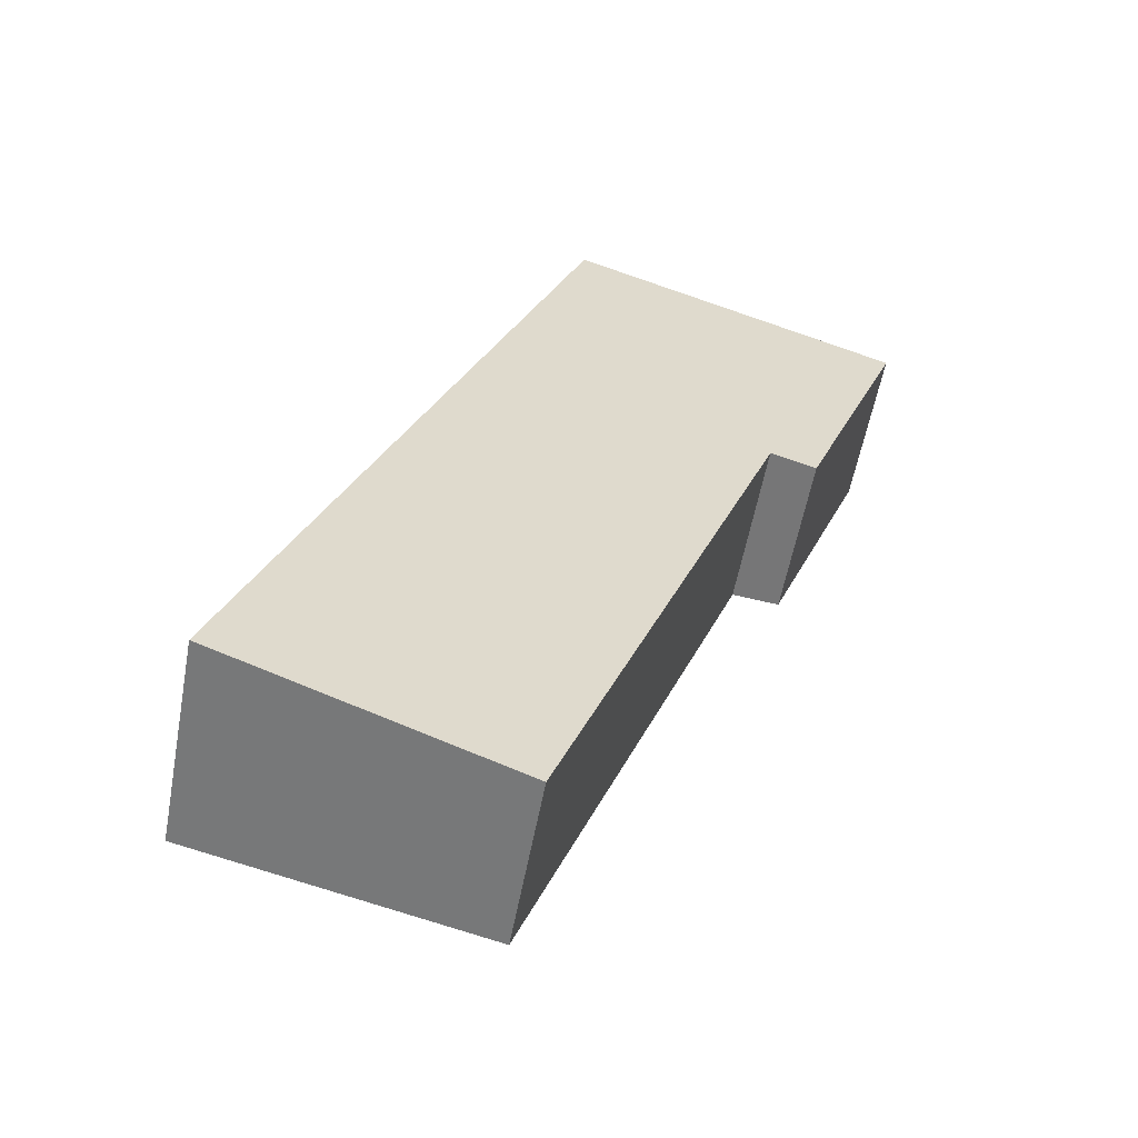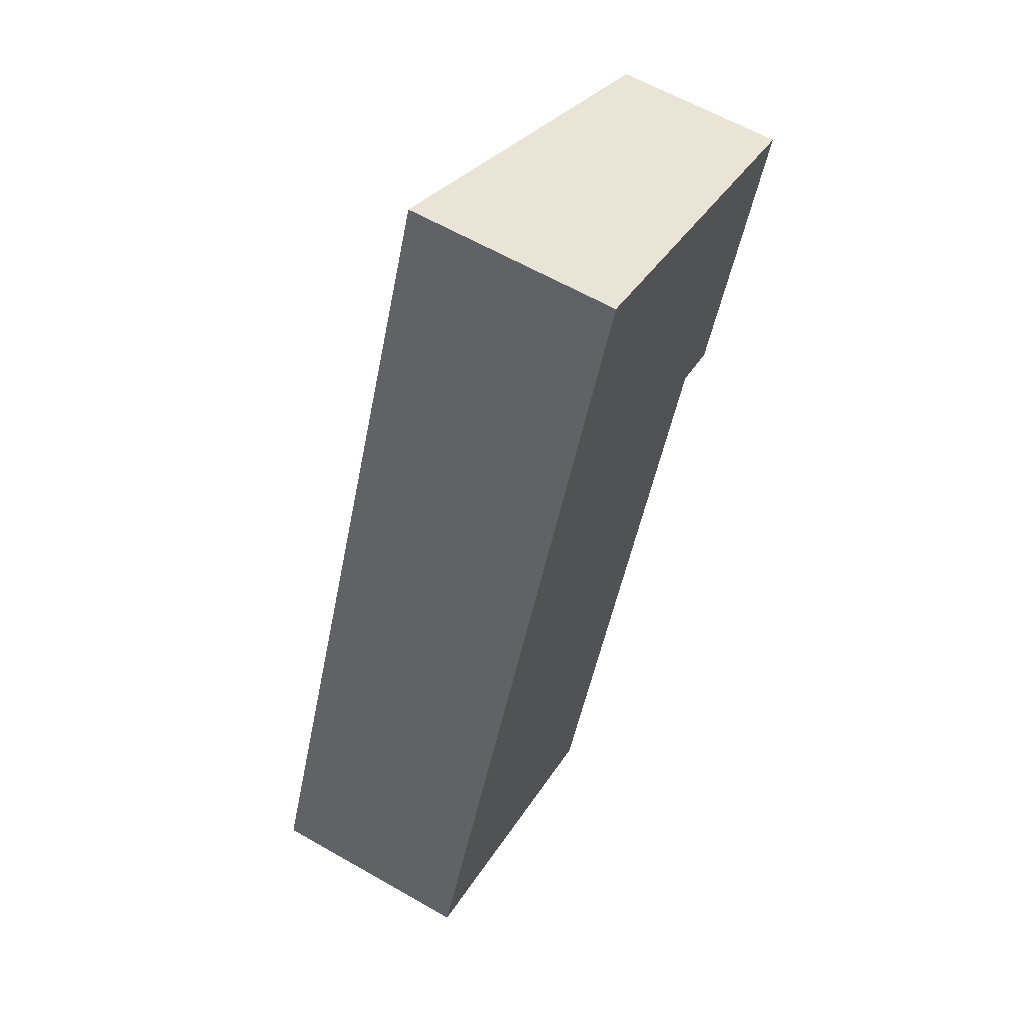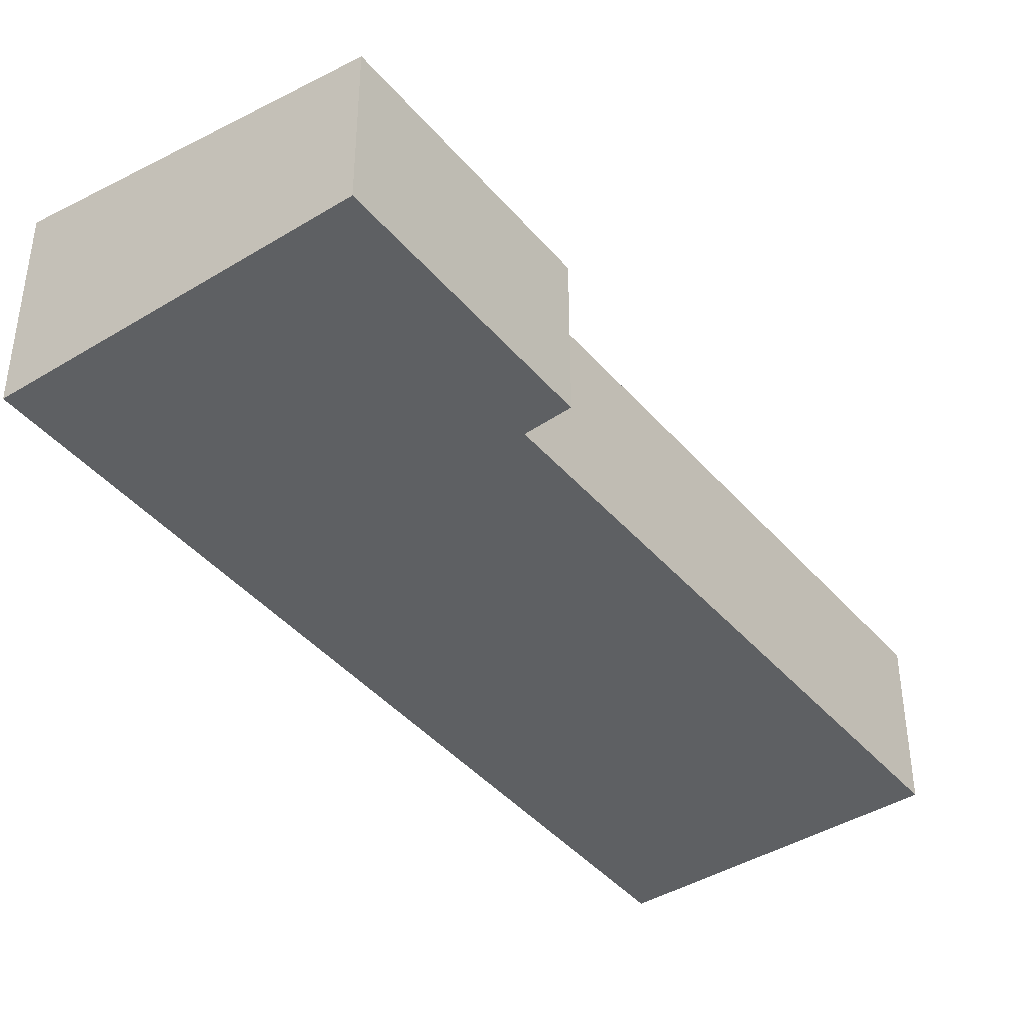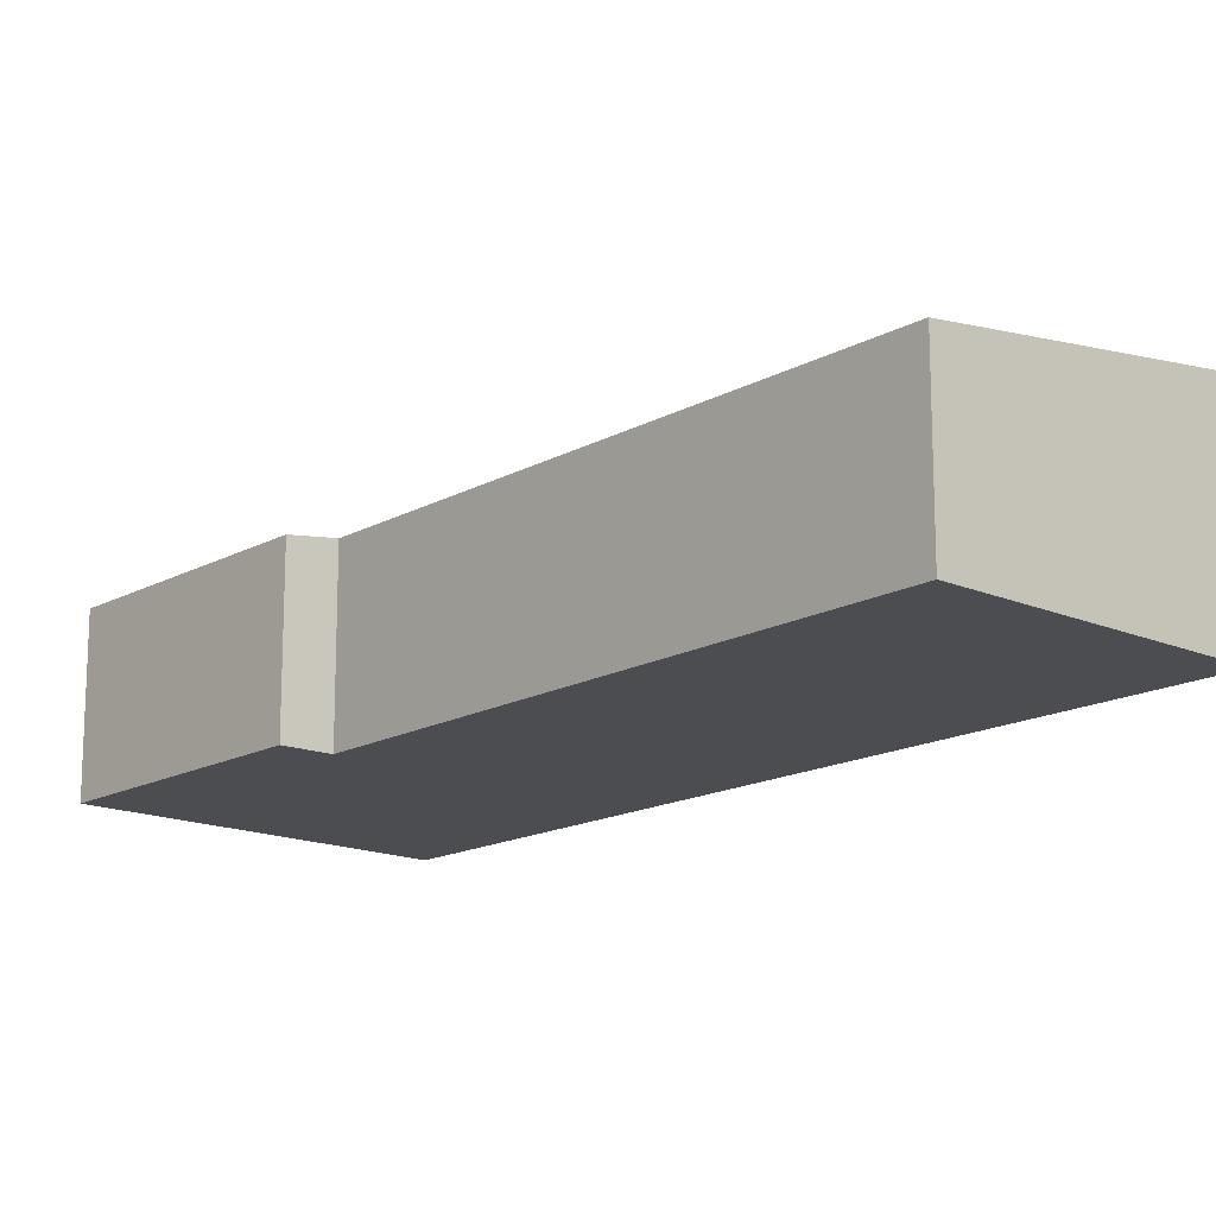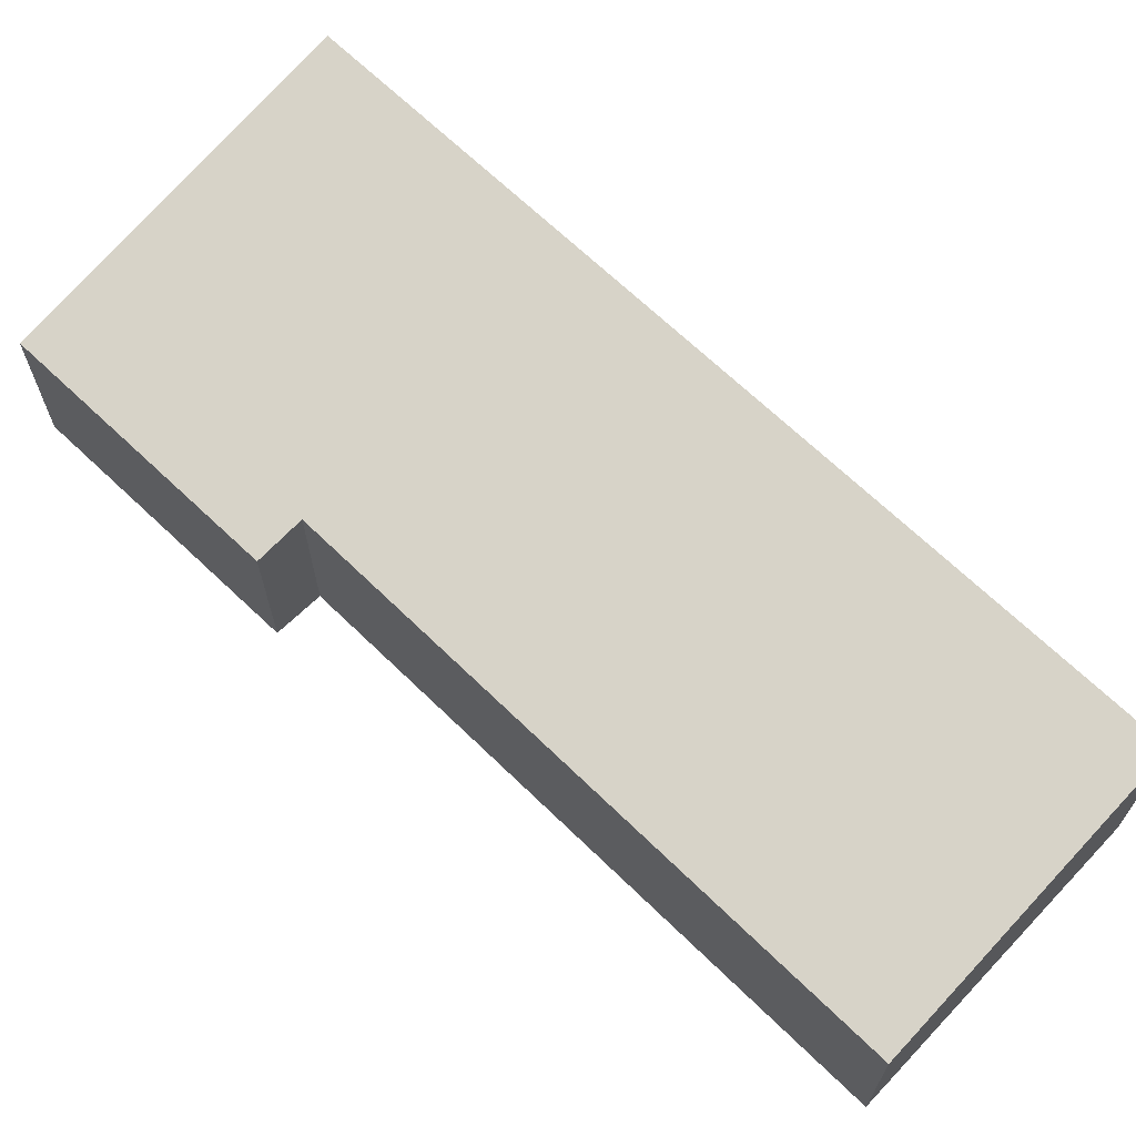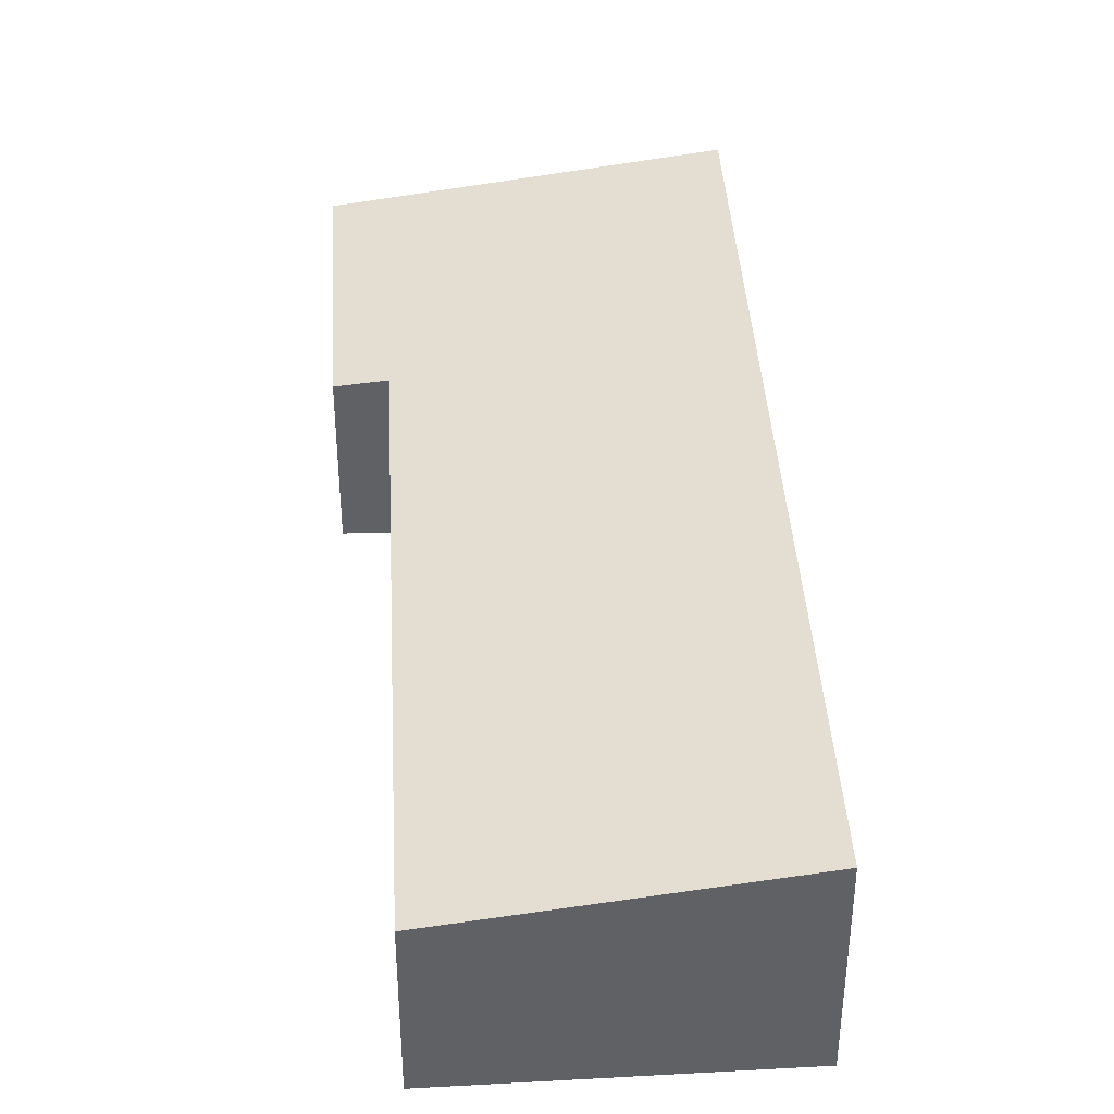
<metadata>
{"format":"obj","ext":"obj","renderer":"f3d","projection":"perspective","resolution":1024,"background":"white","views":[{"elev":-57.2,"azim":-10.5,"up":"+Z"},{"elev":61.9,"azim":-59.8,"up":"+Z"},{"elev":-42.2,"azim":58.0,"up":"+Y"},{"elev":-15.9,"azim":159.8,"up":"+Y"},{"elev":68.7,"azim":155.0,"up":"+Y"},{"elev":40.9,"azim":-162.1,"up":"+Y"}]}
</metadata>
<code>
v  0 3.947 2.417e-16
v  9.601 3.196 8.646
v  5.469 3.182 -2.18
v  6.13 3.947 15.63
v  12.34 3.078 13.16
v  10.45 3.079 8.36
v  10.45 -5.119e-16 8.36
v  12.34 -8.059e-16 13.16
v  9.601 -5.294e-16 8.646
v  5.469 1.335e-16 -2.18
v  0 0 0
v  6.13 -9.569e-16 15.63
g defaultobject
f 1 2 3
f 2 1 4
f 2 4 5
f 5 6 2
f 5 7 6
f 7 5 8
f 9 3 2
f 3 9 10
f 6 9 2
f 9 6 7
f 3 11 1
f 11 3 10
f 11 4 1
f 4 11 12
f 12 5 4
f 5 12 8
f 10 12 11
f 12 10 9
f 12 9 7
f 12 7 8

</code>
